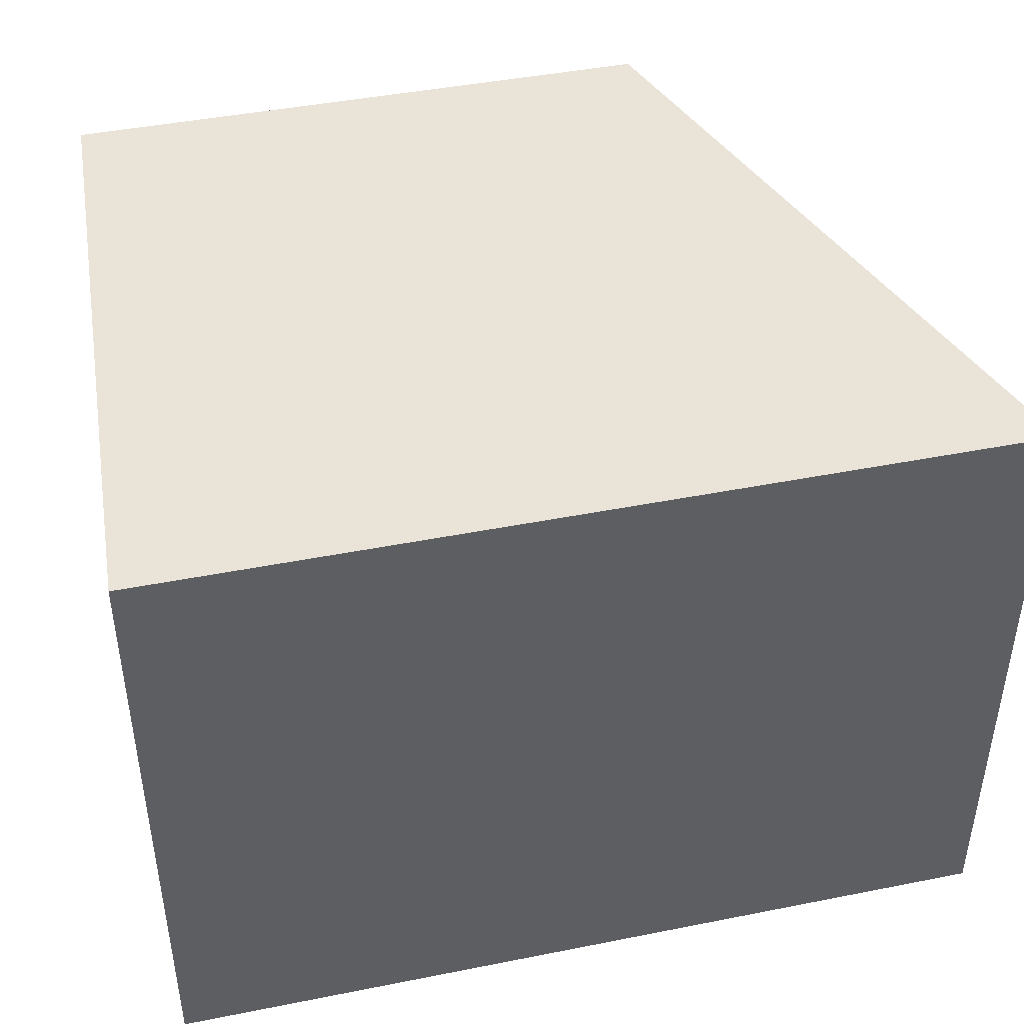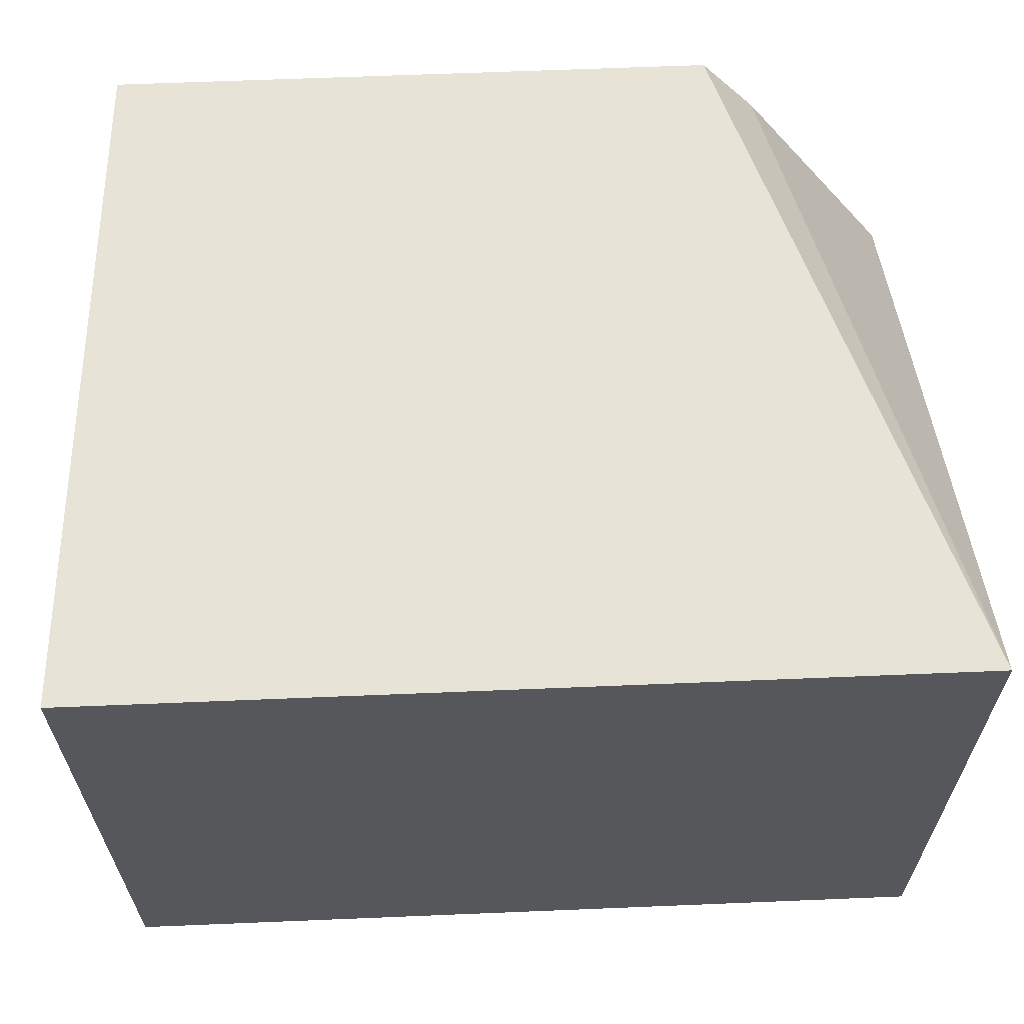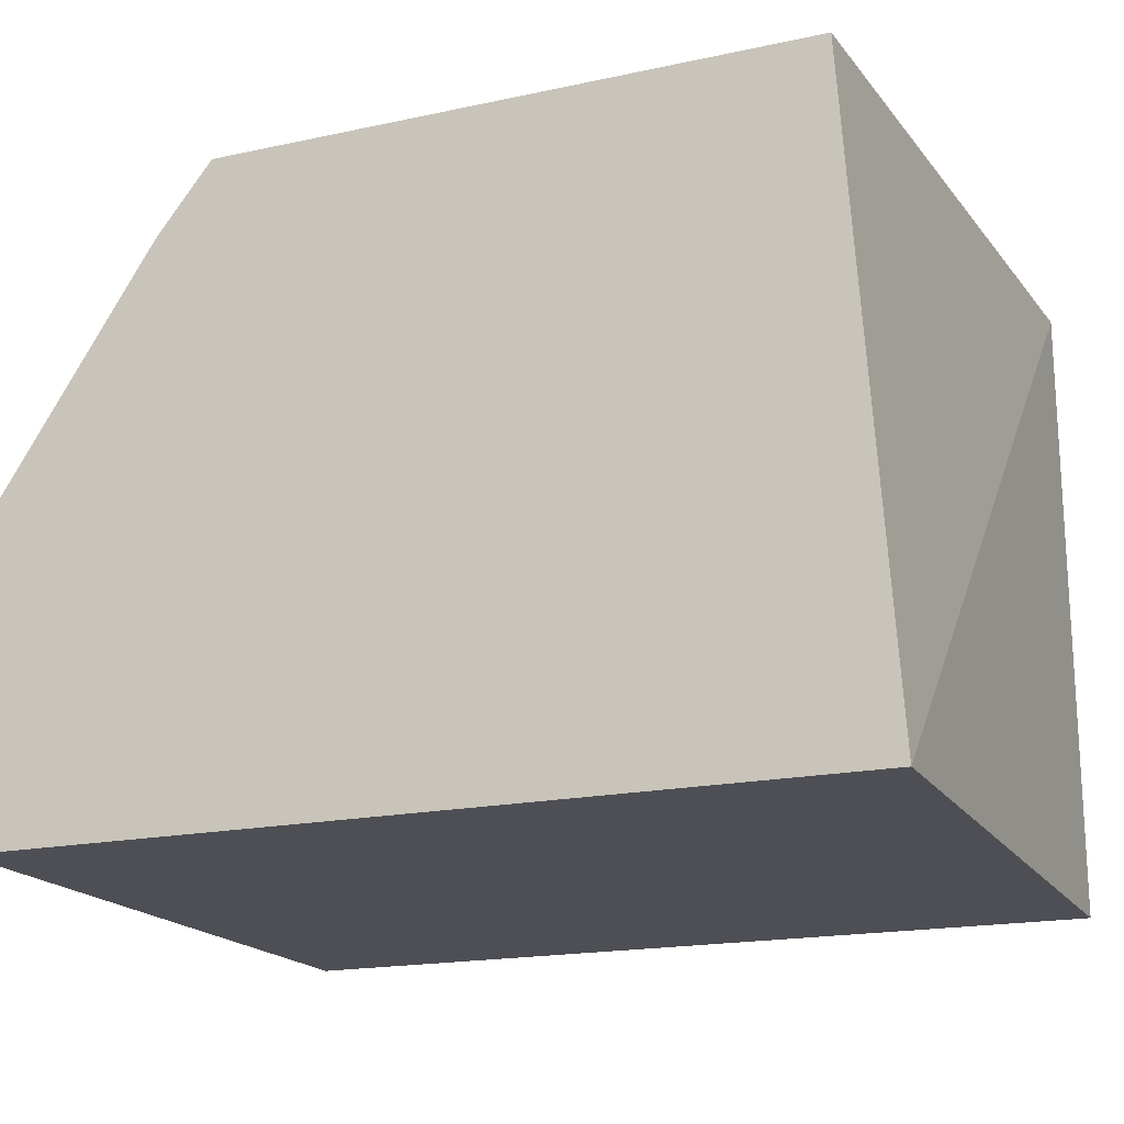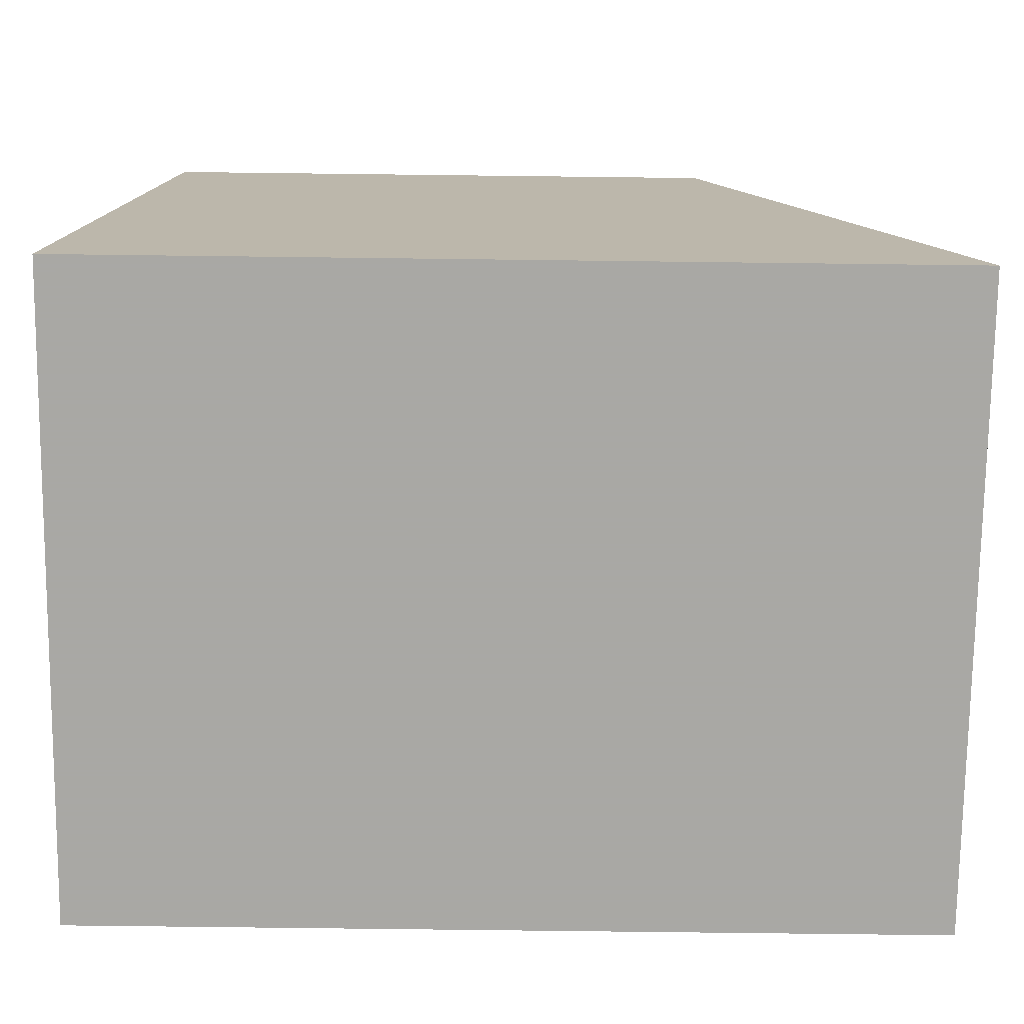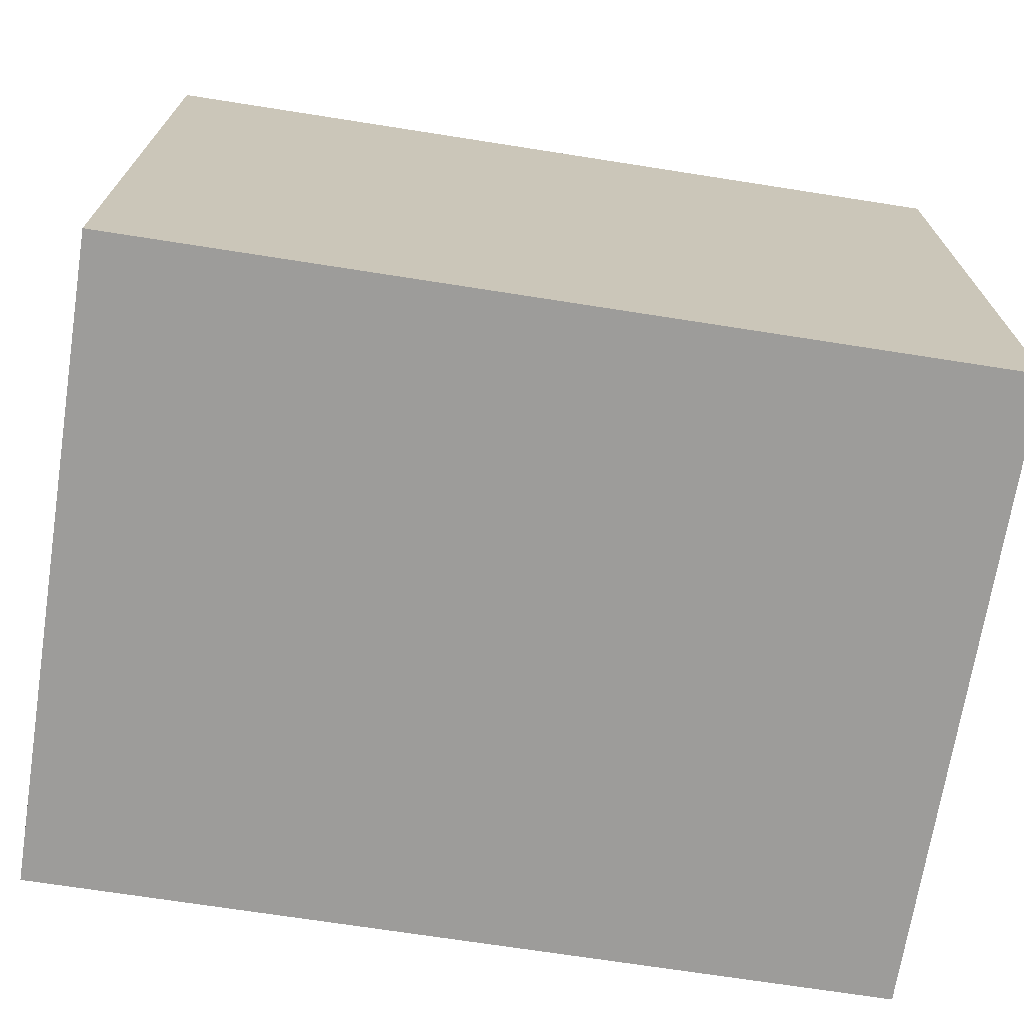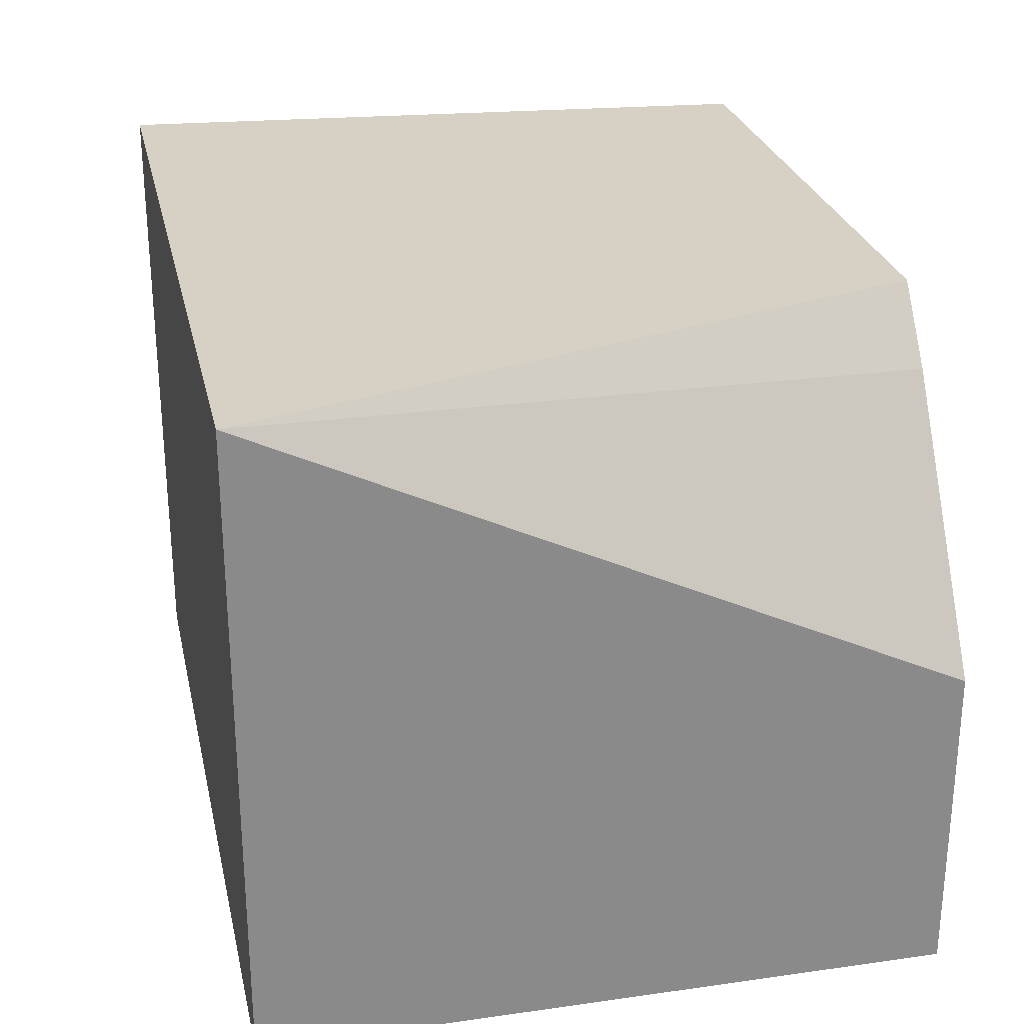
<metadata>
{"format":"obj","ext":"obj","renderer":"f3d","projection":"perspective","resolution":1024,"background":"white","views":[{"elev":44.0,"azim":-13.1,"up":"+Z"},{"elev":62.7,"azim":-2.4,"up":"+Z"},{"elev":-18.4,"azim":-157.5,"up":"+Z"},{"elev":-75.0,"azim":-0.7,"up":"+Y"},{"elev":-70.2,"azim":171.1,"up":"+Y"},{"elev":26.7,"azim":77.6,"up":"+Z"}]}
</metadata>
<code>
v -0.08117 -0.4621 0.02857
v -0.08117 -0.4621 -0.02857
v -0.08117 -0.4015 -0.0004429
v -0.1533 -0.4015 0.02796
v -0.1569 -0.4621 0.02857
v -0.1569 -0.4015 -0.02857
v -0.1004 -0.4015 0.02797
v -0.08117 -0.4015 -0.02857
v -0.1569 -0.4621 -0.02857
v -0.09555 -0.4015 0.02181
f 5 2 1
f 6 4 3
f 6 5 4
f 7 5 1
f 7 4 5
f 8 6 3
f 8 1 2
f 8 3 1
f 9 2 5
f 9 5 6
f 9 8 2
f 9 6 8
f 10 7 1
f 10 1 3
f 10 3 4
f 10 4 7

</code>
